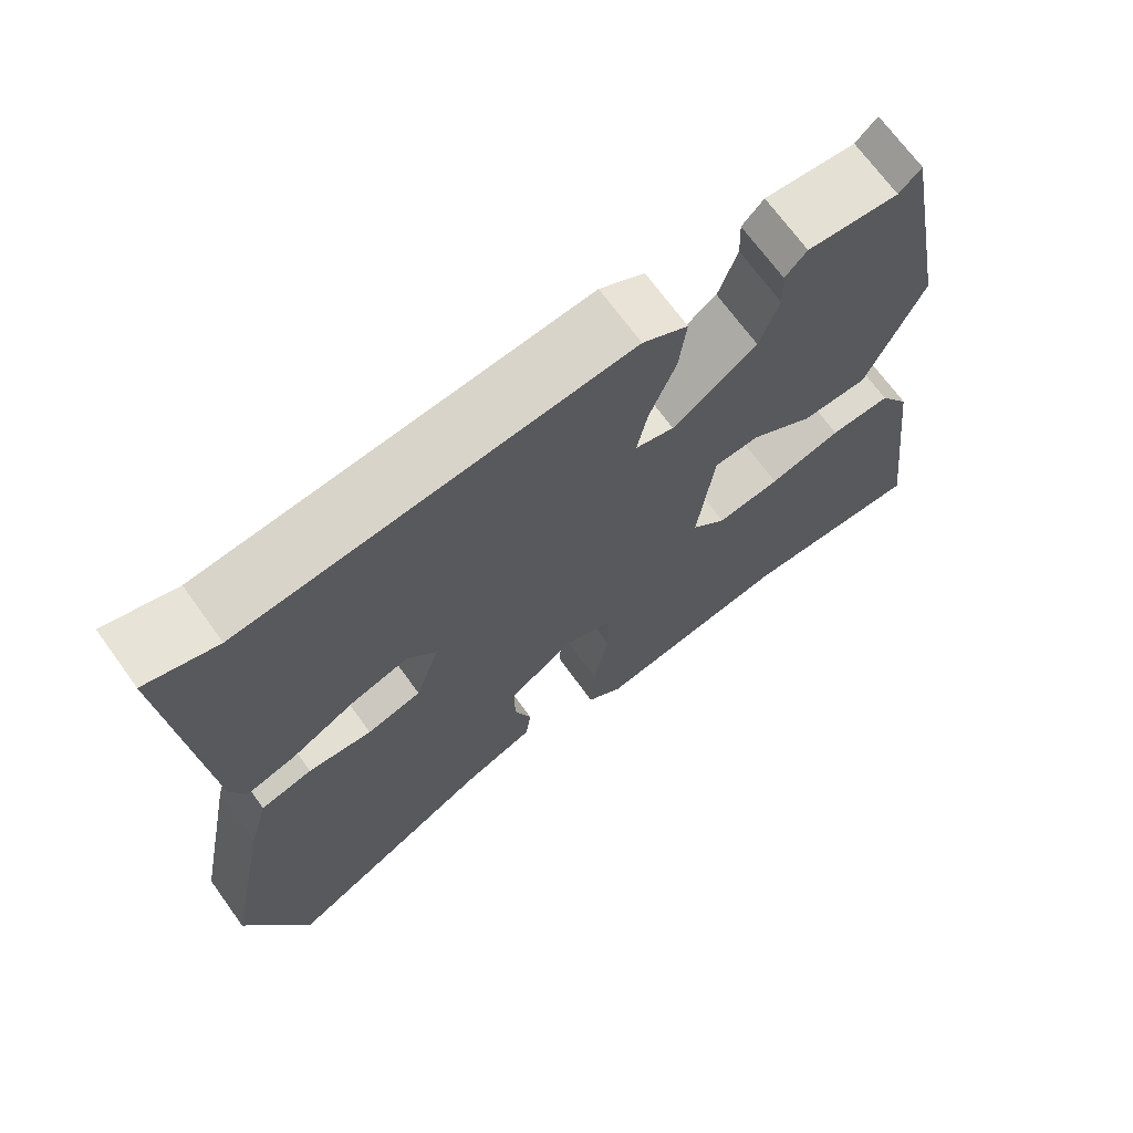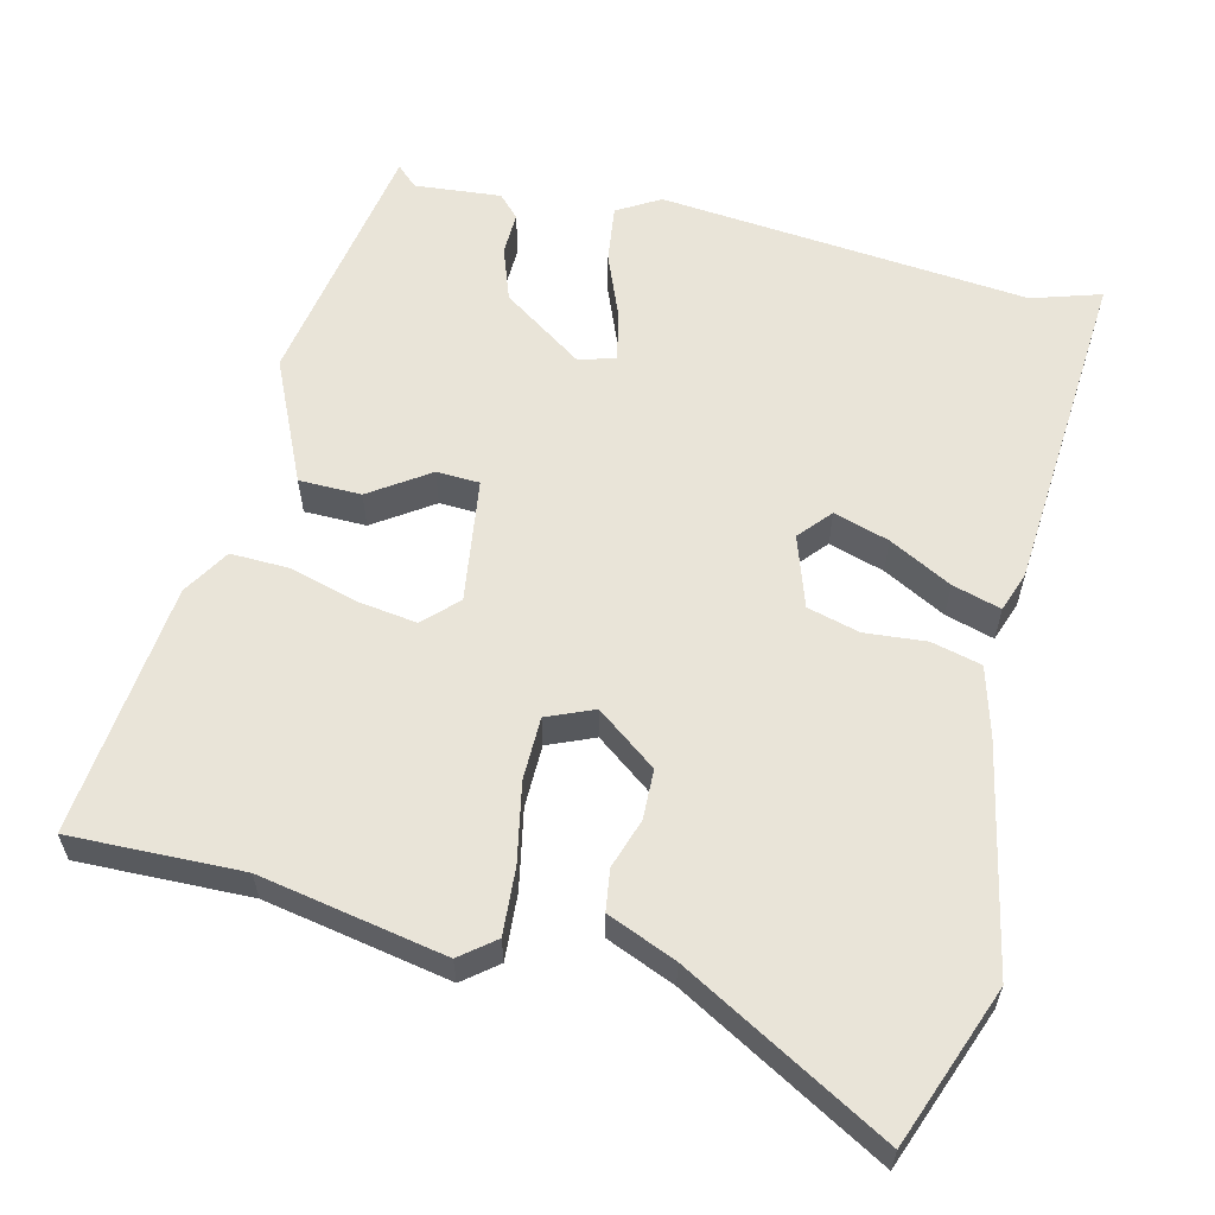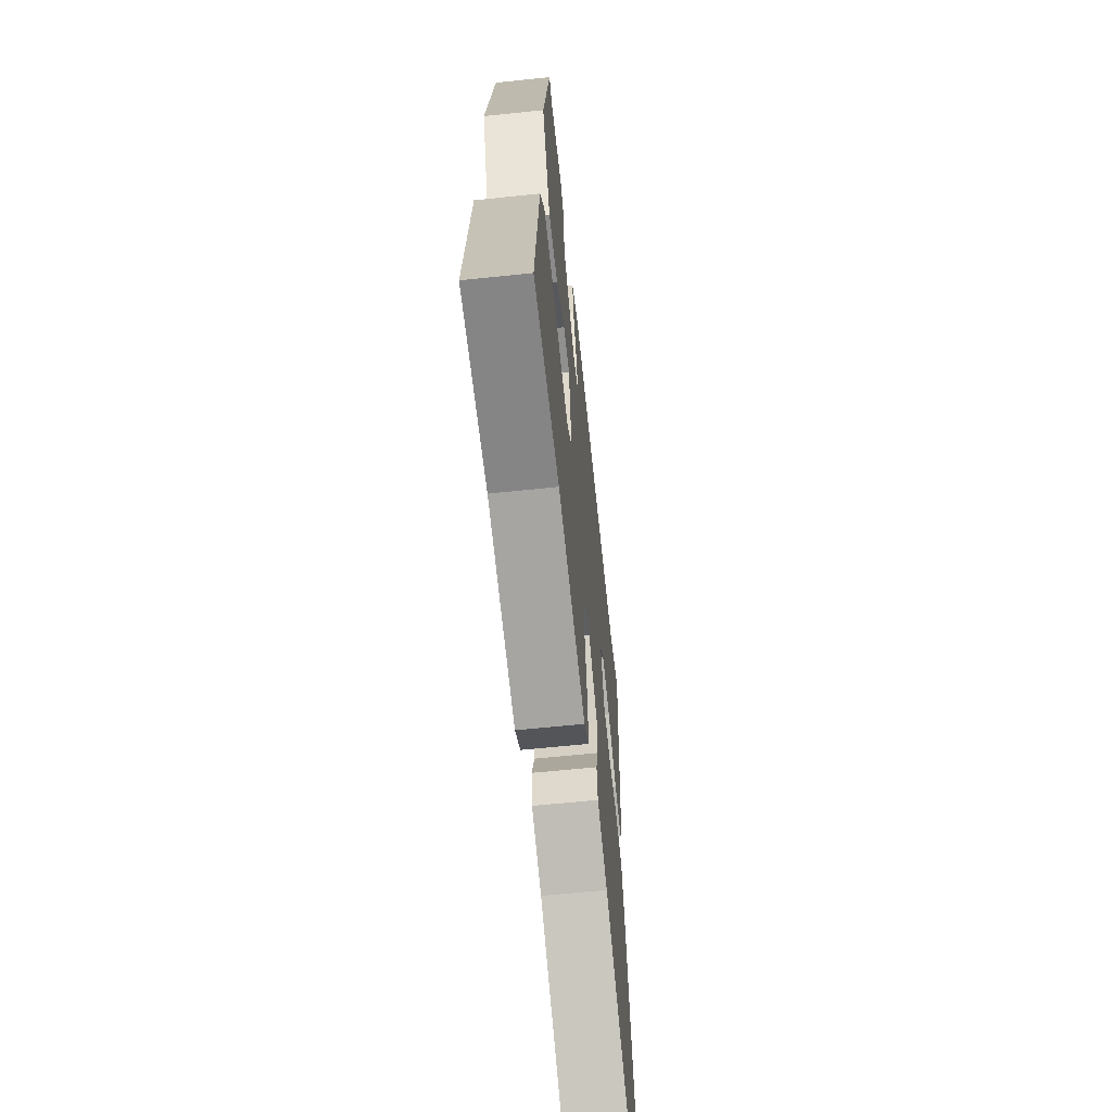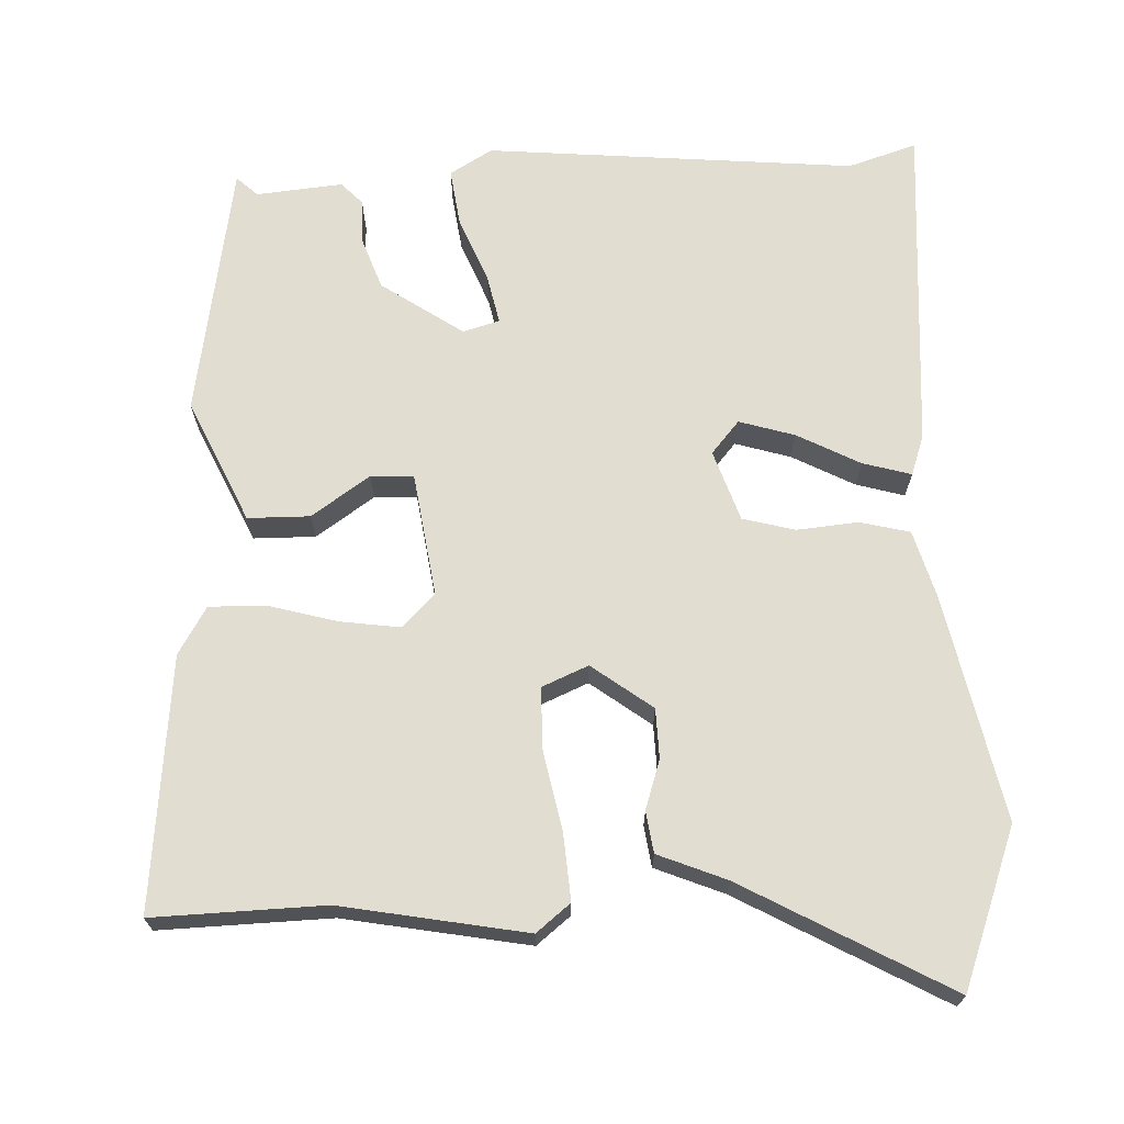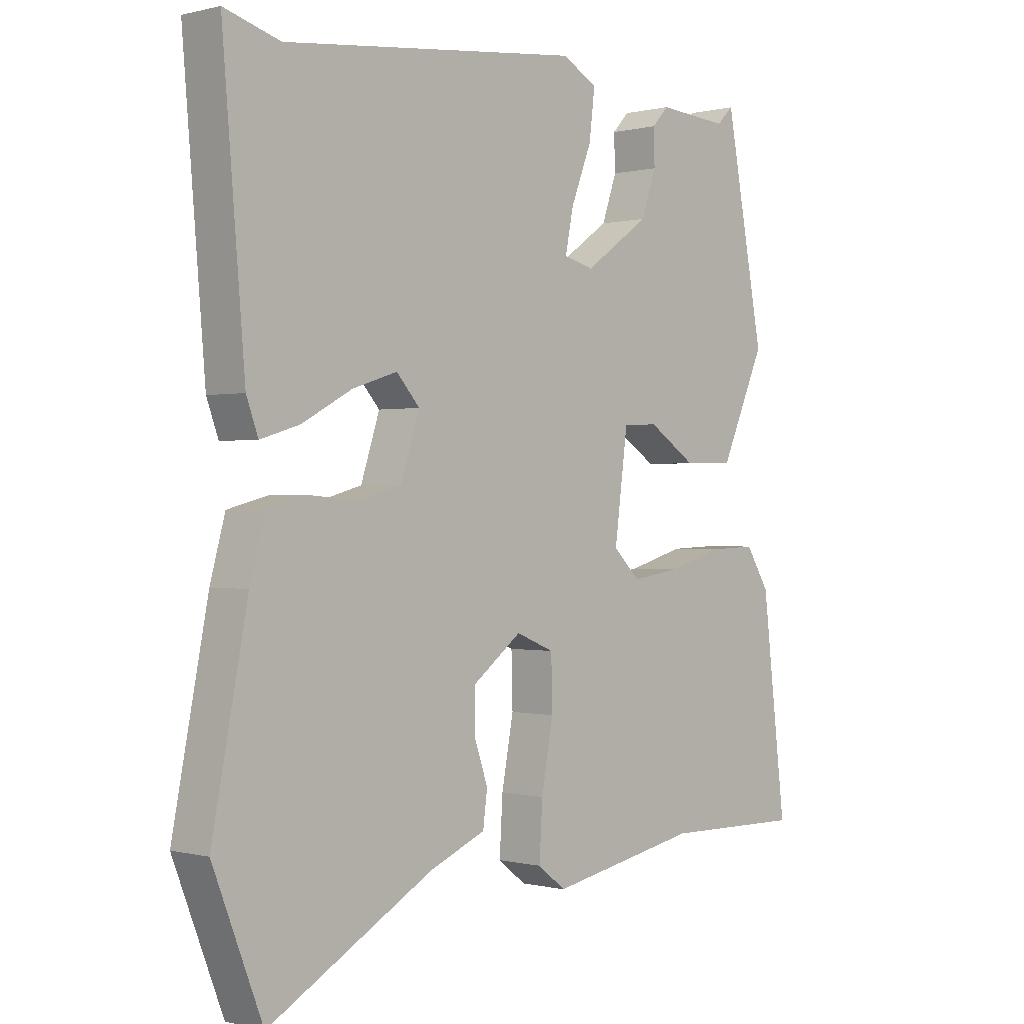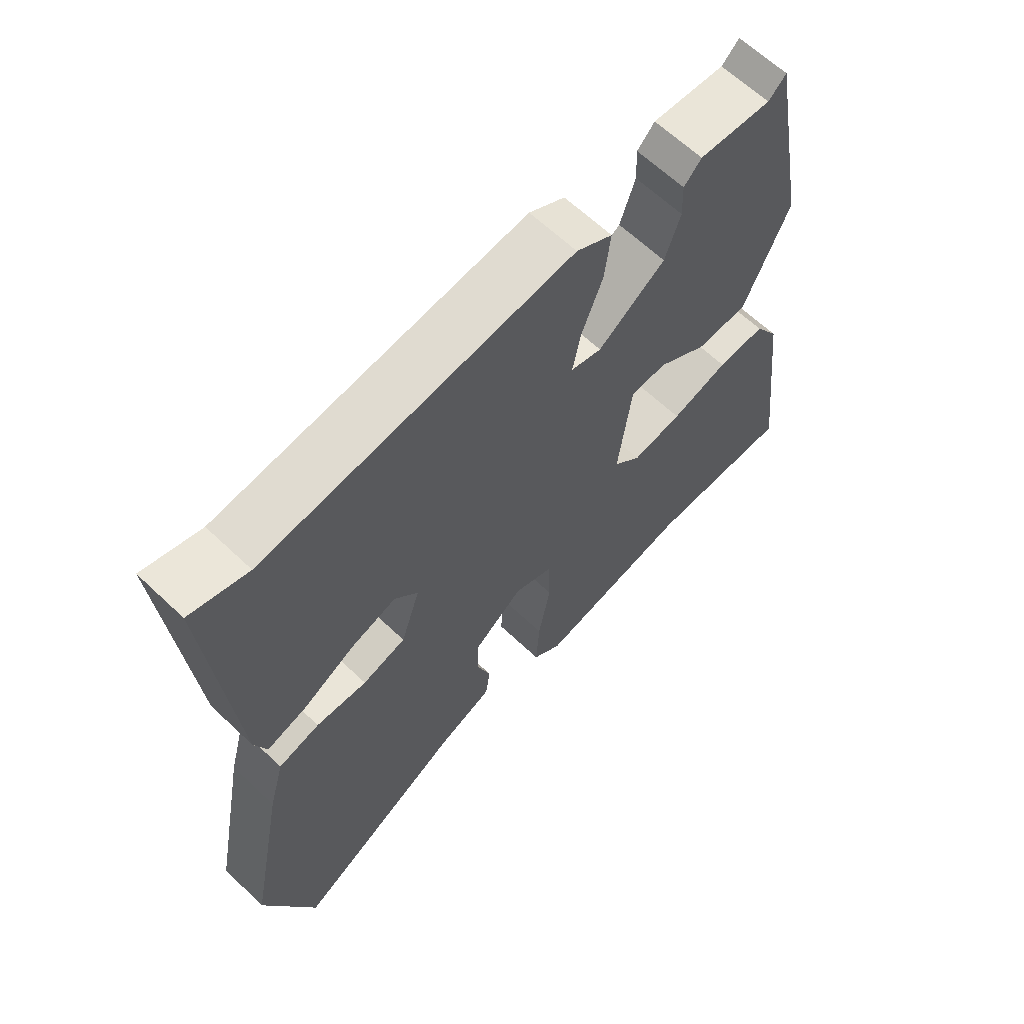
<metadata>
{"format":"obj","ext":"obj","renderer":"f3d","projection":"perspective","resolution":1024,"background":"white","views":[{"elev":69.7,"azim":-35.9,"up":"+Z"},{"elev":59.8,"azim":-167.0,"up":"+Y"},{"elev":-62.6,"azim":96.1,"up":"+Z"},{"elev":68.9,"azim":176.8,"up":"+Y"},{"elev":-0.0,"azim":-46.6,"up":"+Z"},{"elev":64.0,"azim":-46.3,"up":"+Z"}]}
</metadata>
<code>
v -0.507 0.07 0.502
v -0.417 0.07 0.475
v 0.064 0.07 0.526
v 0.12 0.07 0.494
v 0.111 0.07 0.419
v 0.078 0.07 0.334
v 0.065 0.07 0.269
v 0.113 0.07 0.256
v 0.218 0.07 0.33
v 0.242 0.07 0.4
v 0.24 0.07 0.456
v 0.267 0.07 0.485
v 0.38 0.07 0.476
v 0.407 0.07 0.502
v 0.469 0.07 0.169
v 0.398 0.07 0.008
v 0.317 0.07 0.006
v 0.24 0.07 0.057
v 0.184 0.07 0.054
v 0.163 0.07 -0.108
v 0.206 0.07 -0.15
v 0.284 0.07 -0.138
v 0.373 0.07 -0.112
v 0.448 0.07 -0.109
v 0.486 0.07 -0.17
v 0.525 0.07 -0.5
v 0.301 0.07 -0.497
v 0.06 0.07 -0.545
v 0.015 0.07 -0.51
v 0.02 0.07 -0.423
v 0.039 0.07 -0.32
v 0.037 0.07 -0.238
v -0.024 0.07 -0.213
v -0.102 0.07 -0.273
v -0.103 0.07 -0.338
v -0.081 0.07 -0.402
v -0.088 0.07 -0.456
v -0.177 0.07 -0.494
v -0.443 0.07 -0.647
v -0.523 0.07 -0.442
v -0.466 0.07 -0.147
v -0.442 0.07 -0.058
v -0.377 0.07 -0.041
v -0.297 0.07 -0.047
v -0.229 0.07 -0.028
v -0.199 0.07 0.065
v -0.236 0.07 0.107
v -0.308 0.07 0.084
v -0.389 0.07 0.04
v -0.452 0.07 0.021
v -0.471 0.07 0.073
v -0.507 0 0.502
v -0.417 0 0.475
v 0.064 0 0.526
v 0.12 0 0.494
v 0.111 0 0.419
v 0.078 0 0.334
v 0.065 0 0.269
v 0.113 0 0.256
v 0.218 0 0.33
v 0.242 0 0.4
v 0.24 0 0.456
v 0.267 0 0.485
v 0.38 0 0.476
v 0.407 0 0.502
v 0.469 0 0.169
v 0.398 0 0.008
v 0.317 0 0.006
v 0.24 0 0.057
v 0.184 0 0.054
v 0.163 0 -0.108
v 0.206 0 -0.15
v 0.284 0 -0.138
v 0.373 0 -0.112
v 0.448 0 -0.109
v 0.486 0 -0.17
v 0.525 0 -0.5
v 0.301 0 -0.497
v 0.06 0 -0.545
v 0.015 0 -0.51
v 0.02 0 -0.423
v 0.039 0 -0.32
v 0.037 0 -0.238
v -0.024 0 -0.213
v -0.102 0 -0.273
v -0.103 0 -0.338
v -0.081 0 -0.402
v -0.088 0 -0.456
v -0.177 0 -0.494
v -0.443 0 -0.647
v -0.523 0 -0.442
v -0.466 0 -0.147
v -0.442 0 -0.058
v -0.377 0 -0.041
v -0.297 0 -0.047
v -0.229 0 -0.028
v -0.199 0 0.065
v -0.236 0 0.107
v -0.308 0 0.084
v -0.389 0 0.04
v -0.452 0 0.021
v -0.471 0 0.073
f 51 1 2
f 50 51 2
f 49 50 2
f 48 49 2
f 4 5 6
f 3 4 6
f 2 3 6
f 48 2 6
f 47 48 6
f 46 47 6 7
f 45 46 7 8
f 42 43 44
f 41 42 44
f 40 41 44
f 39 40 44
f 38 39 44
f 38 44 45
f 37 38 45
f 36 37 45
f 35 36 45
f 34 35 45
f 45 8 9
f 34 45 9
f 33 34 9
f 29 30 31
f 28 29 31
f 27 28 31
f 27 31 32
f 26 27 32
f 25 26 32
f 24 25 32
f 23 24 32
f 22 23 32
f 21 22 32 33
f 16 17 18
f 15 16 18
f 14 15 18
f 13 14 18
f 13 18 19
f 10 11 12 13
f 9 10 13 19
f 33 9 19 20
f 20 21 33
f 53 52 102
f 53 102 101
f 53 101 100
f 53 100 99
f 57 56 55
f 57 55 54
f 57 54 53
f 57 53 99
f 57 99 98
f 58 57 98 97
f 59 58 97 96
f 95 94 93
f 95 93 92
f 95 92 91
f 95 91 90
f 95 90 89
f 96 95 89
f 96 89 88
f 96 88 87
f 96 87 86
f 96 86 85
f 60 59 96
f 60 96 85
f 60 85 84
f 82 81 80
f 82 80 79
f 82 79 78
f 83 82 78
f 83 78 77
f 83 77 76
f 83 76 75
f 83 75 74
f 83 74 73
f 84 83 73 72
f 69 68 67
f 69 67 66
f 69 66 65
f 69 65 64
f 70 69 64
f 64 63 62 61
f 70 64 61 60
f 71 70 60 84
f 84 72 71
f 1 52 53 2
f 2 53 54 3
f 3 54 55 4
f 4 55 56 5
f 5 56 57 6
f 6 57 58 7
f 7 58 59 8
f 8 59 60 9
f 9 60 61 10
f 10 61 62 11
f 11 62 63 12
f 12 63 64 13
f 13 64 65 14
f 14 65 66 15
f 15 66 67 16
f 16 67 68 17
f 17 68 69 18
f 18 69 70 19
f 19 70 71 20
f 20 71 72 21
f 21 72 73 22
f 22 73 74 23
f 23 74 75 24
f 24 75 76 25
f 25 76 77 26
f 26 77 78 27
f 27 78 79 28
f 28 79 80 29
f 29 80 81 30
f 30 81 82 31
f 31 82 83 32
f 32 83 84 33
f 33 84 85 34
f 34 85 86 35
f 35 86 87 36
f 36 87 88 37
f 37 88 89 38
f 38 89 90 39
f 39 90 91 40
f 40 91 92 41
f 41 92 93 42
f 42 93 94 43
f 43 94 95 44
f 44 95 96 45
f 45 96 97 46
f 46 97 98 47
f 47 98 99 48
f 48 99 100 49
f 49 100 101 50
f 50 101 102 51
f 51 102 52 1

</code>
